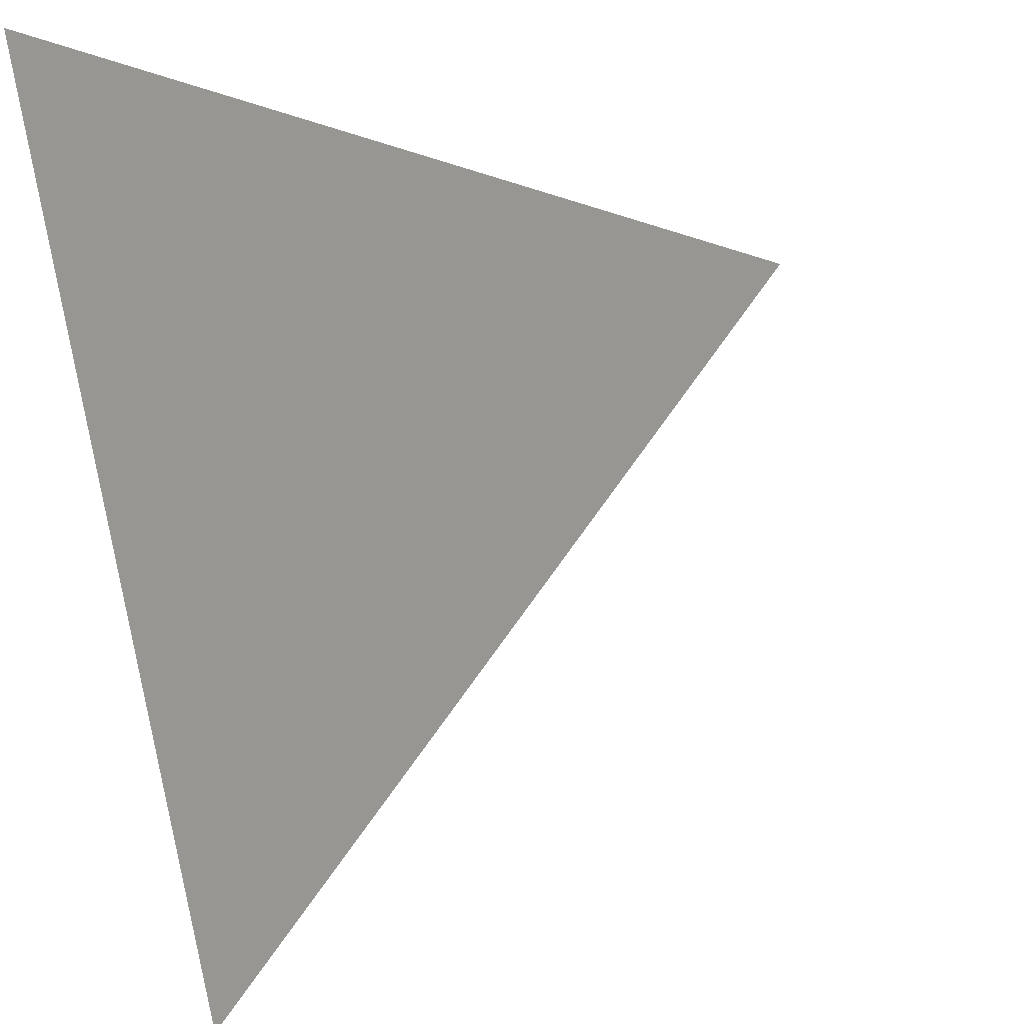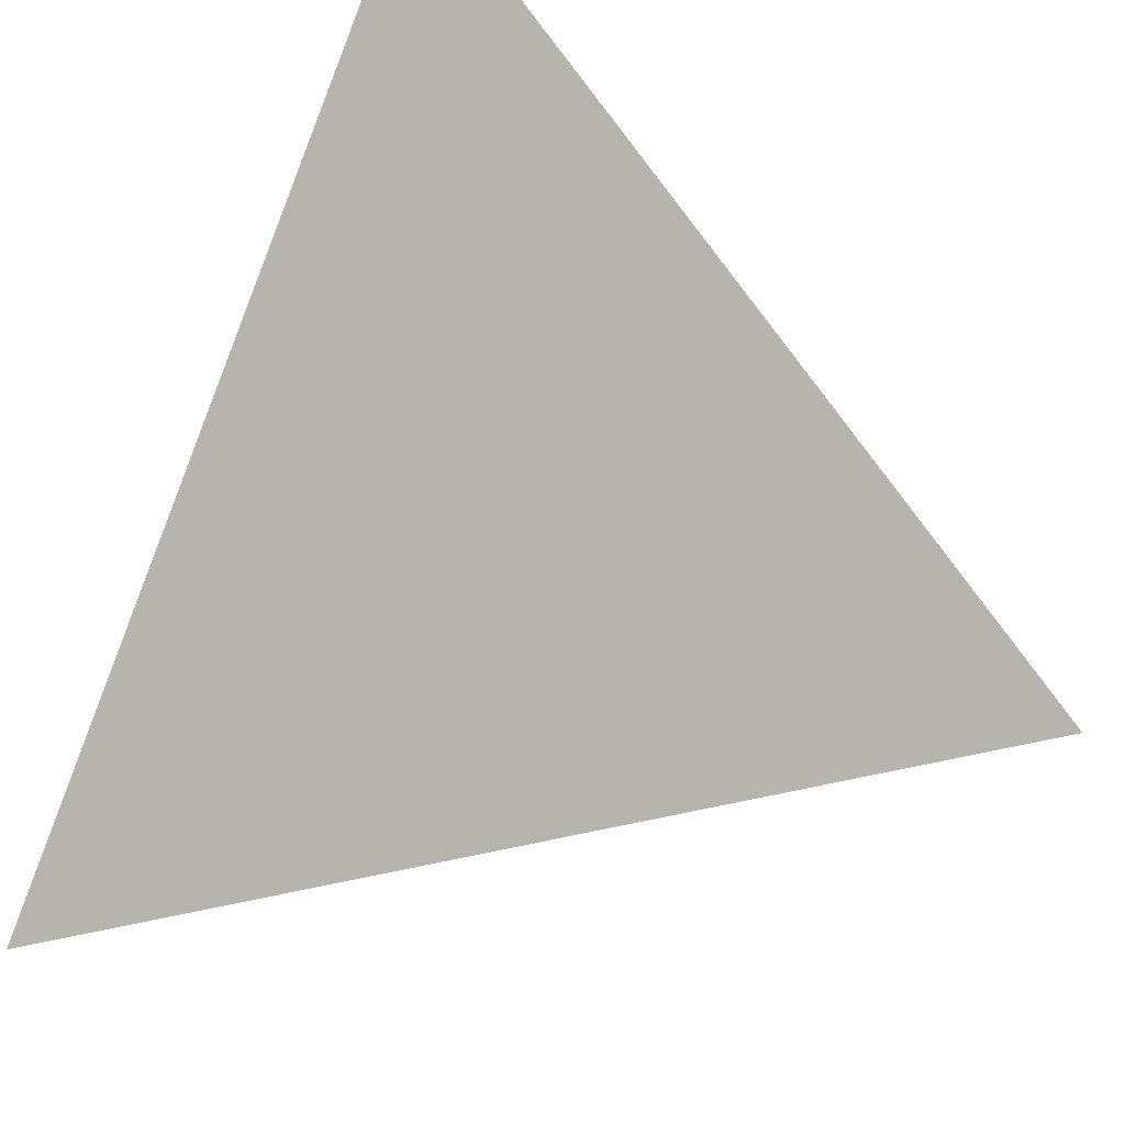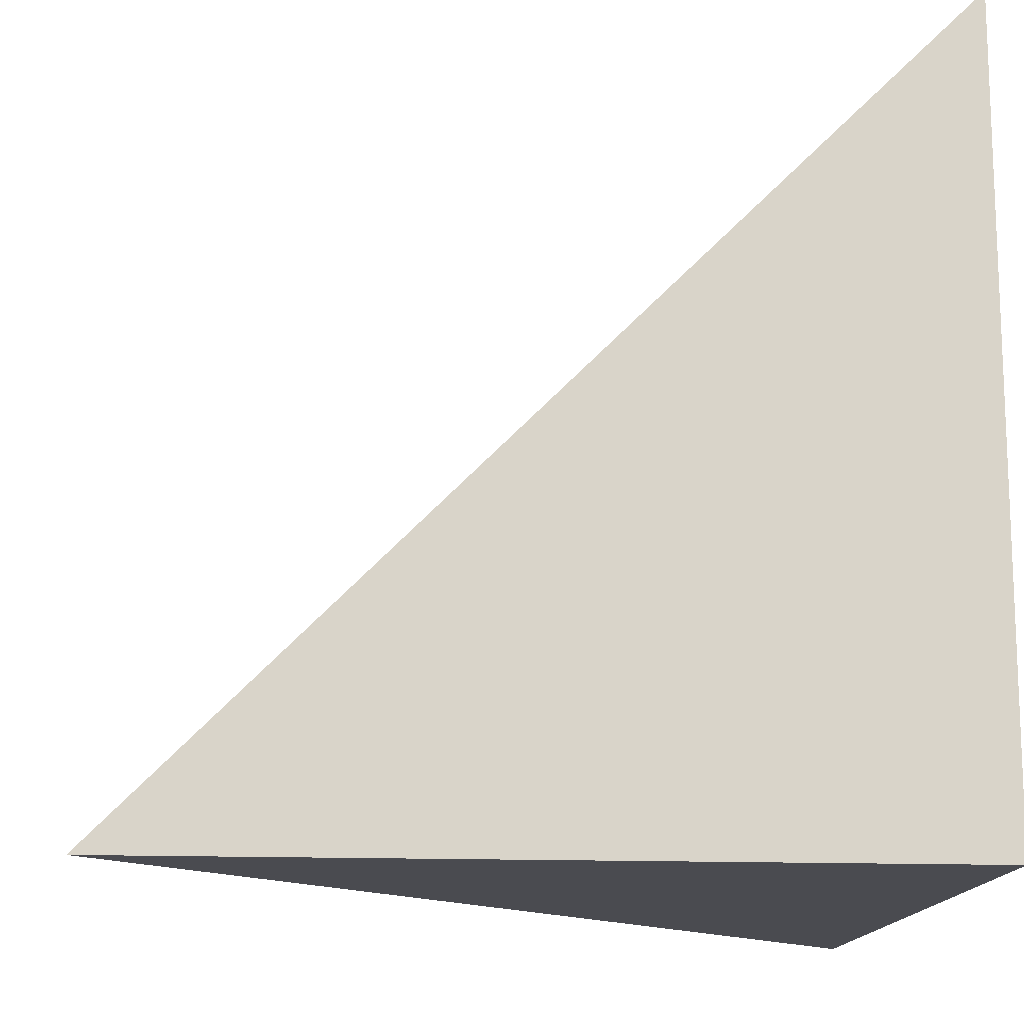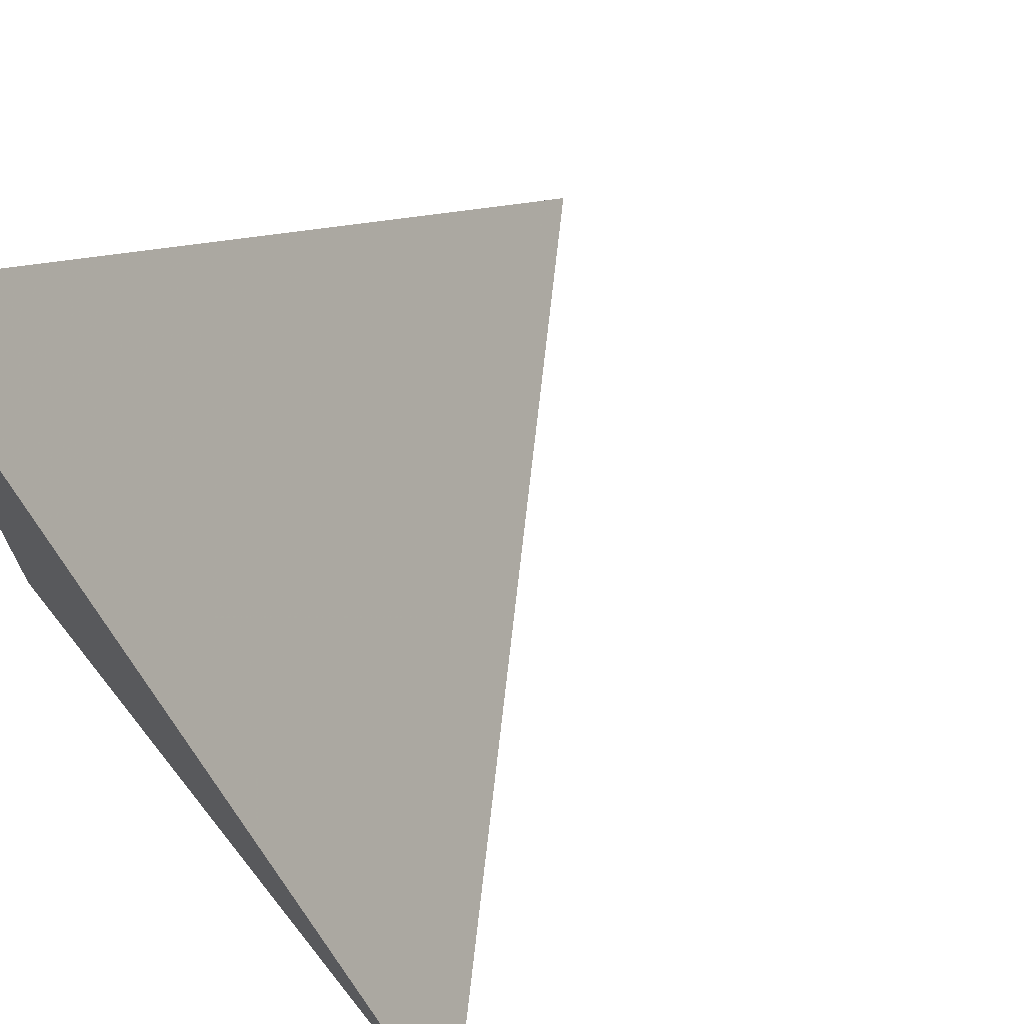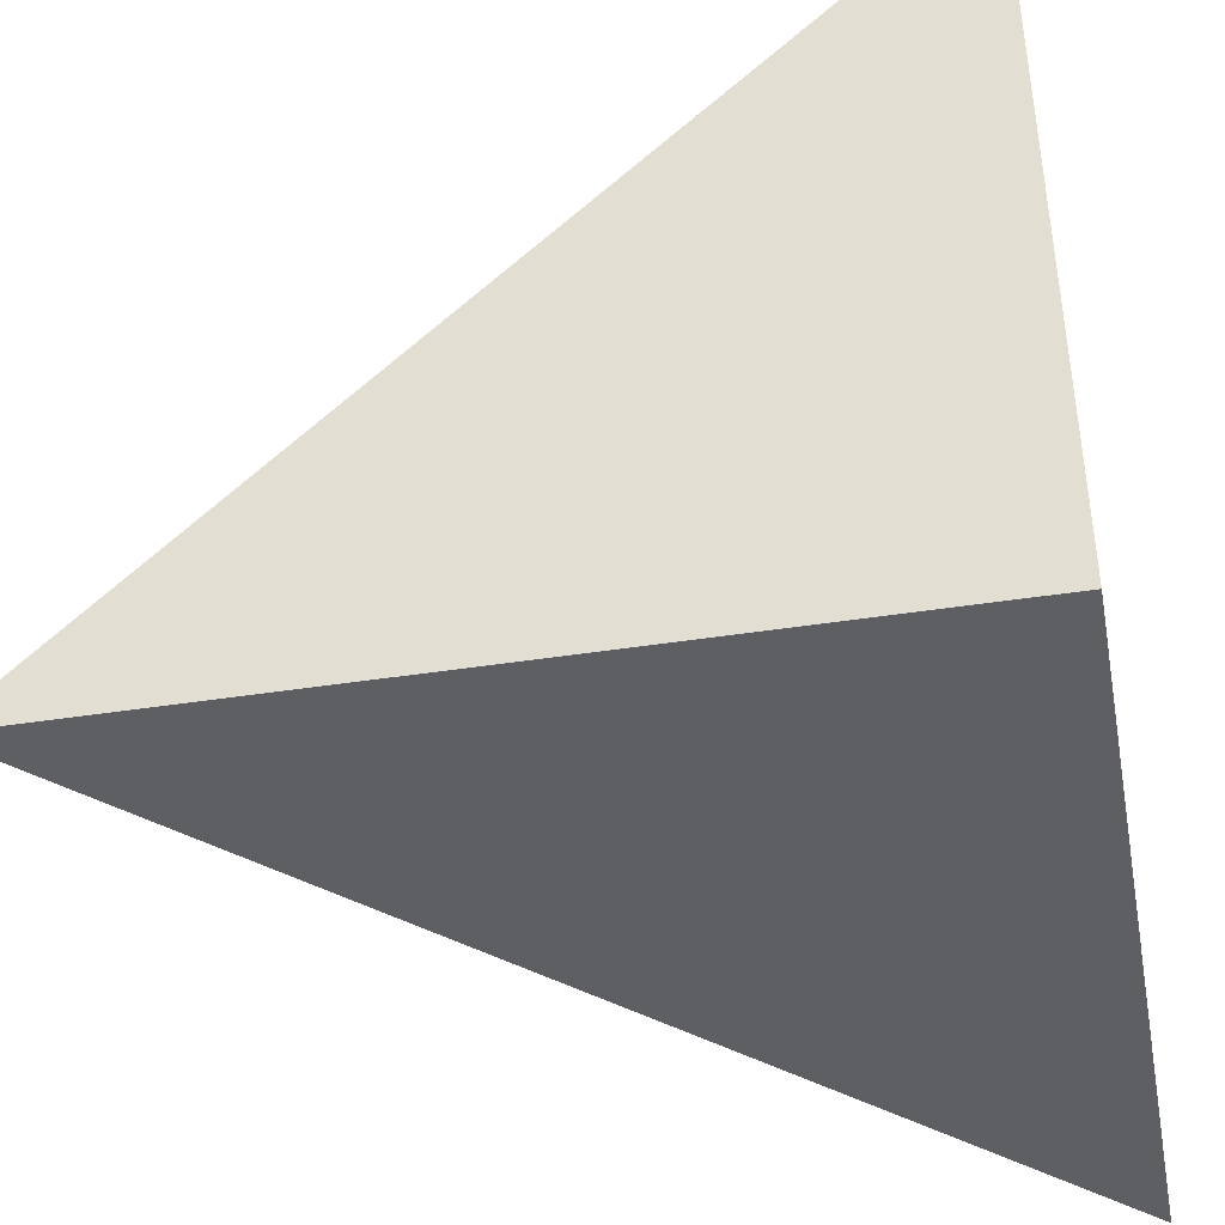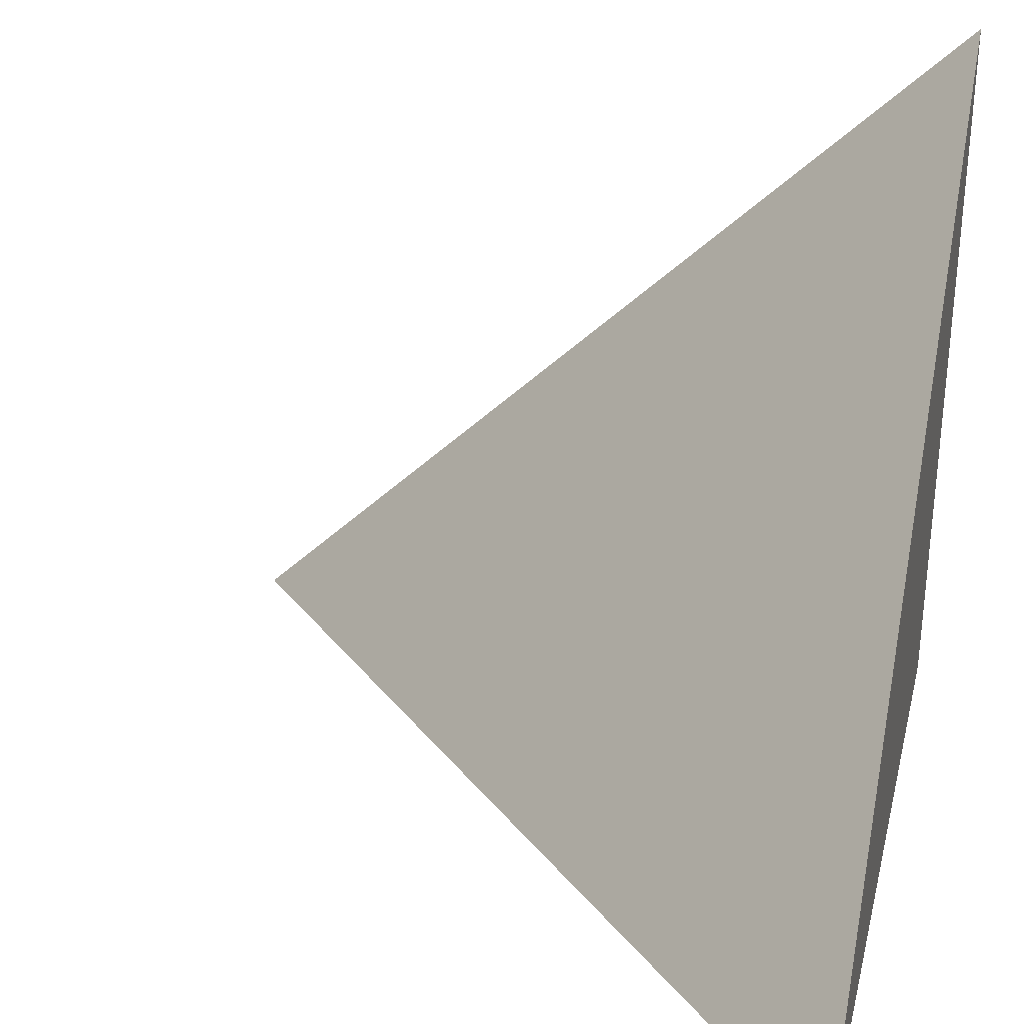
<metadata>
{"format":"obj","ext":"obj","renderer":"f3d","projection":"perspective","resolution":1024,"background":"white","views":[{"elev":70.3,"azim":80.1,"up":"+Z"},{"elev":45.5,"azim":30.5,"up":"+Y"},{"elev":-14.4,"azim":175.0,"up":"+Y"},{"elev":69.4,"azim":51.4,"up":"+Z"},{"elev":-42.0,"azim":-79.3,"up":"+Z"},{"elev":31.9,"azim":103.4,"up":"+Y"}]}
</metadata>
<code>
v  1  0.7685  1
v  2  0.7685  1
v  1  1.768  1
v  1  0.7685  2
f 1 3 2
f 1 4 3
f 1 2 4
f 2 3 4

</code>
